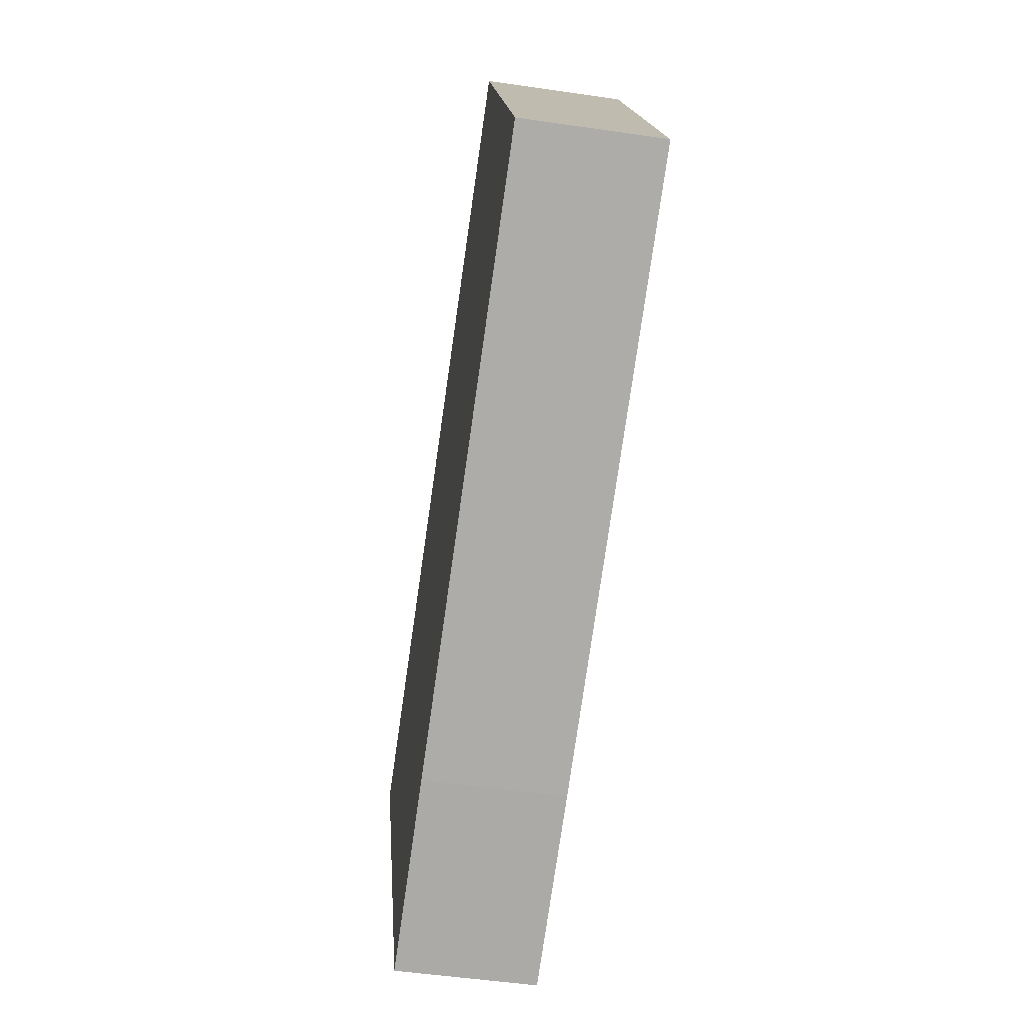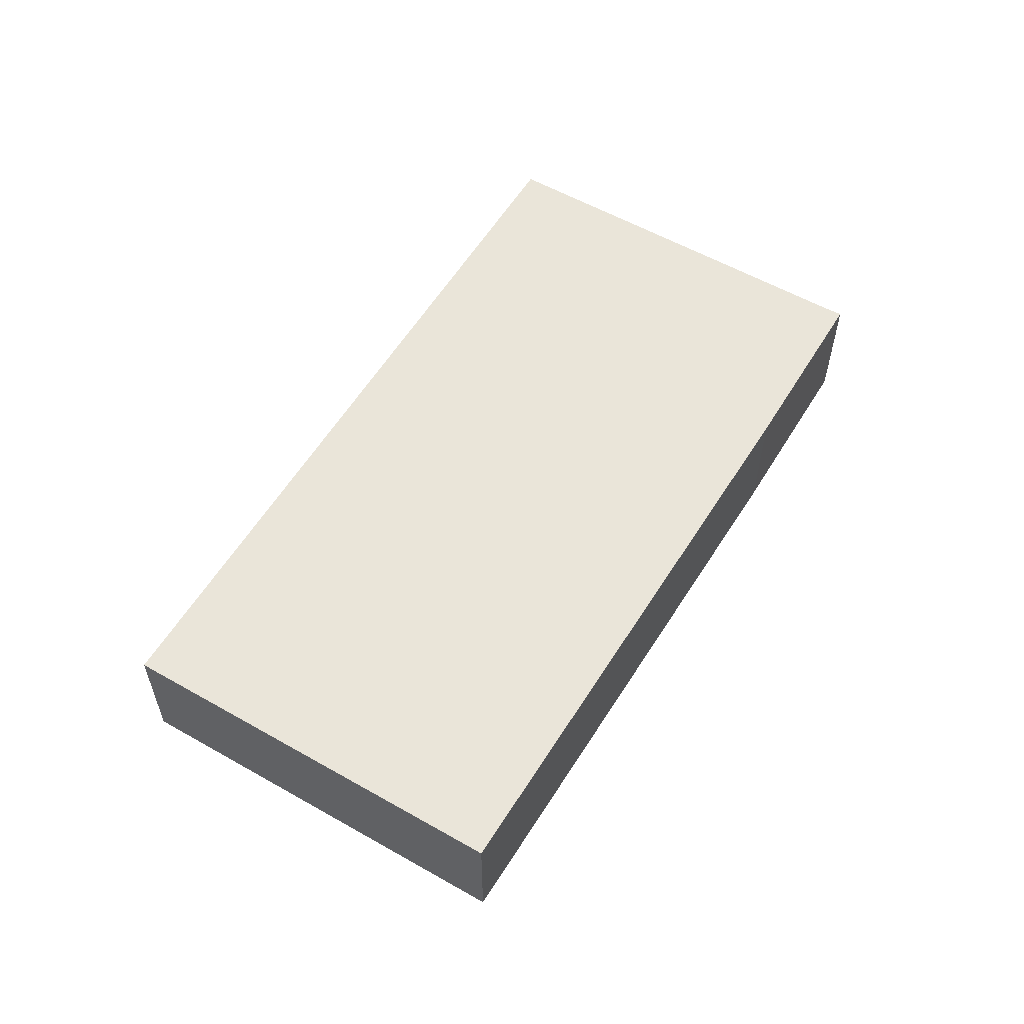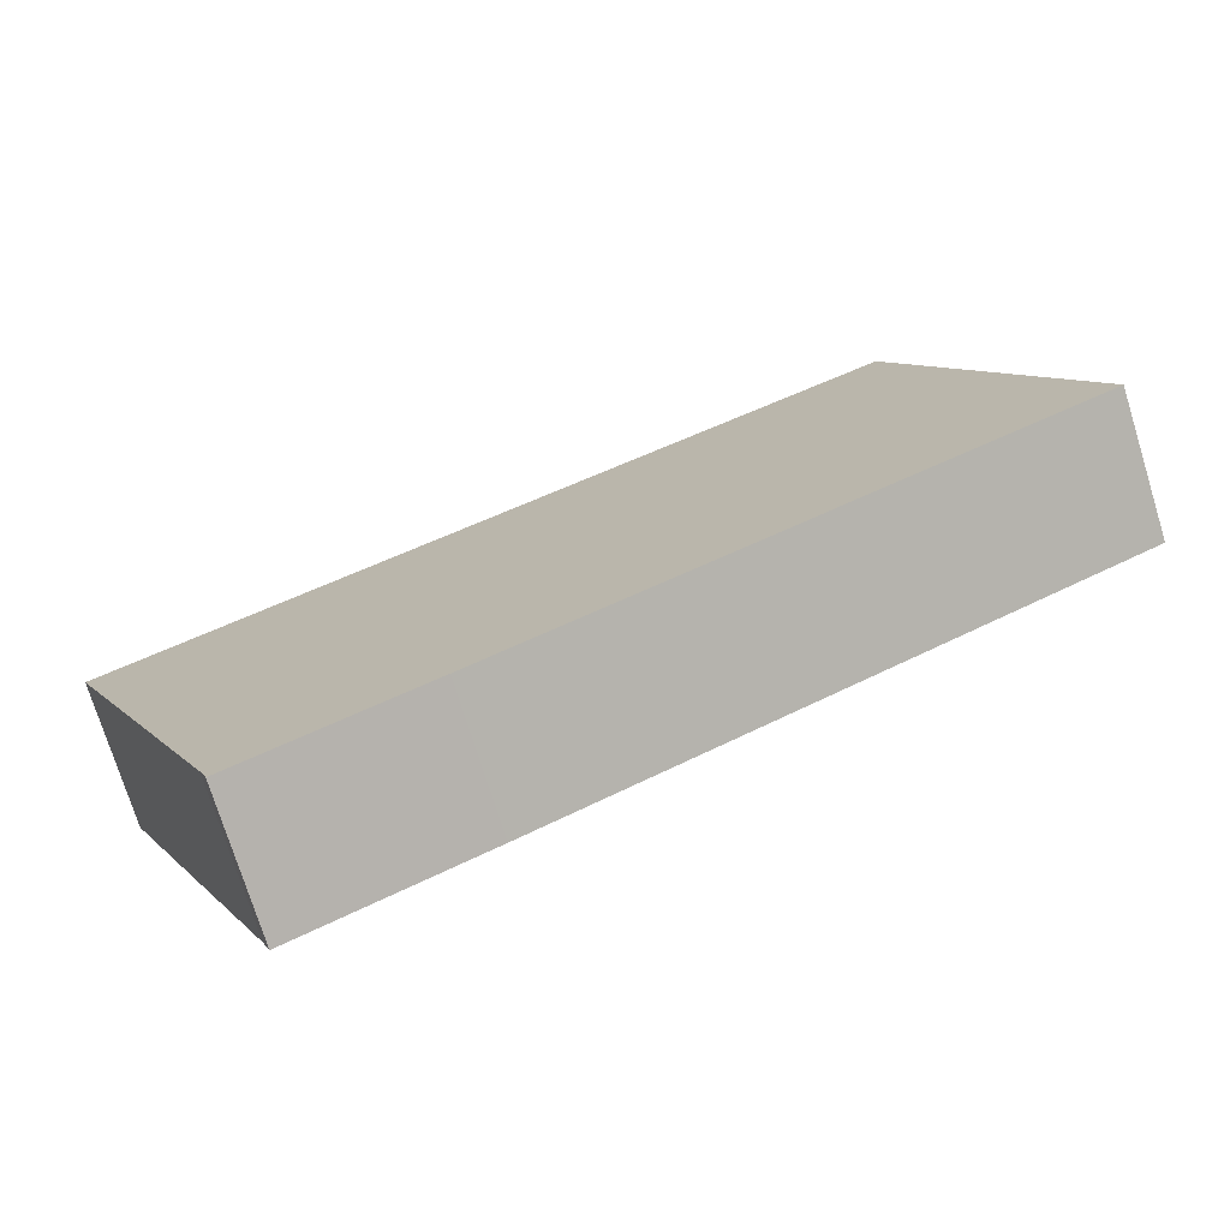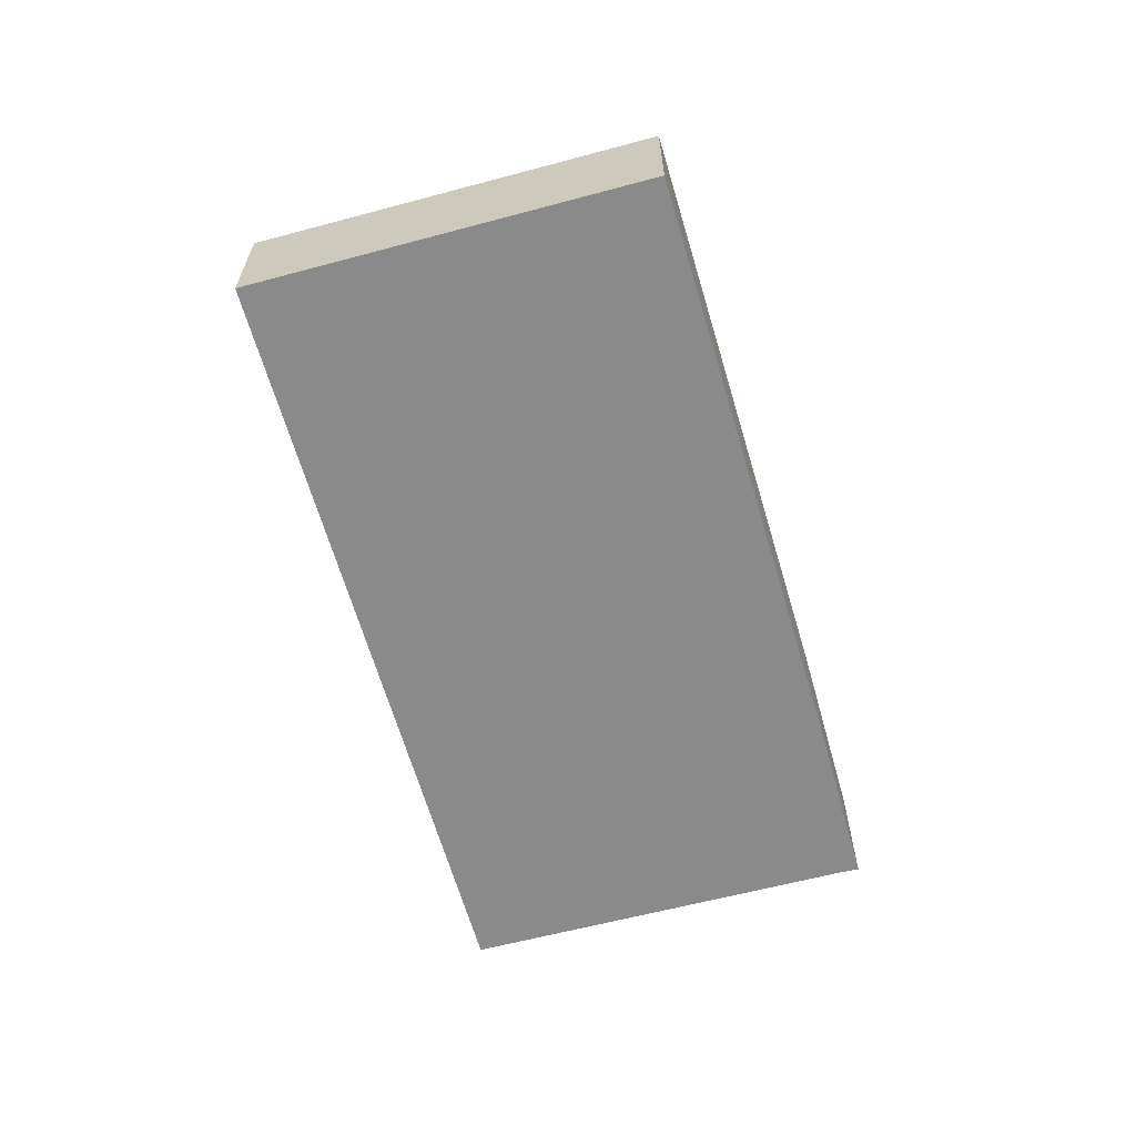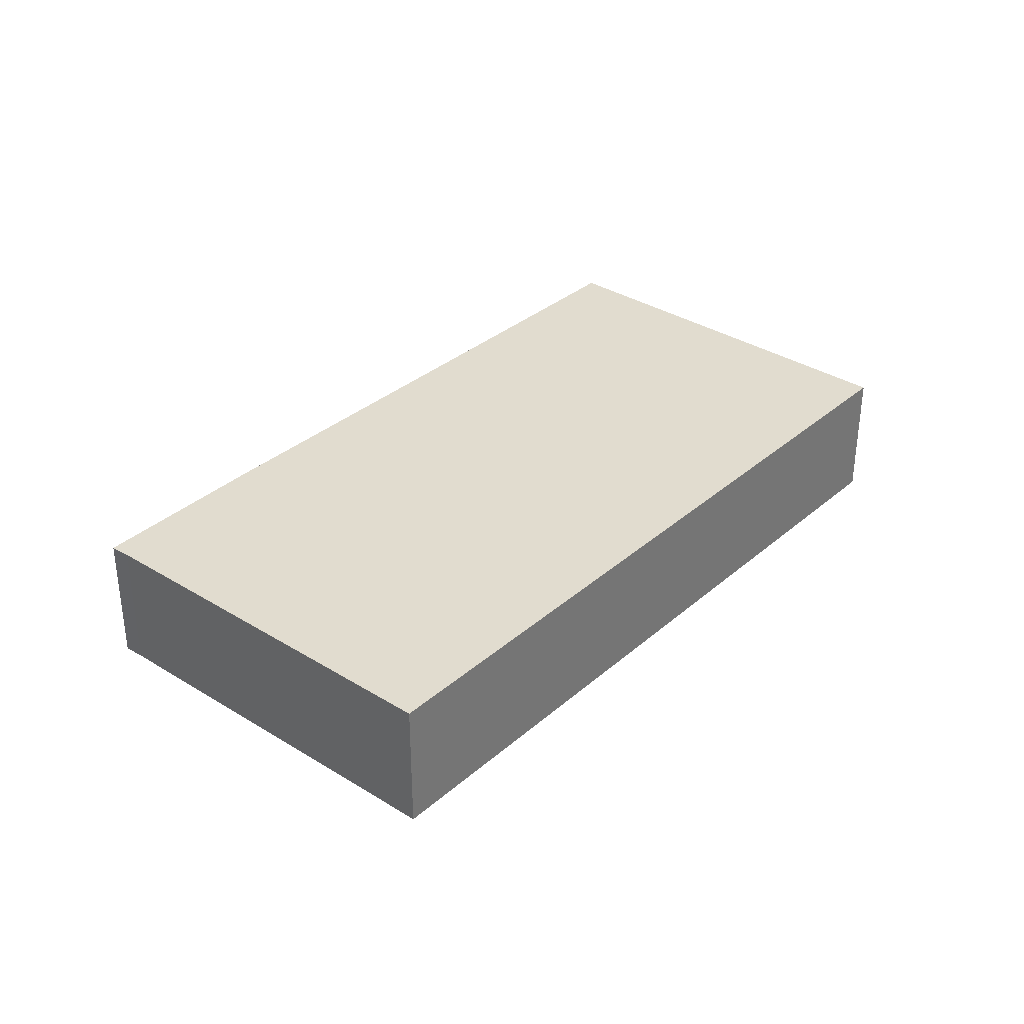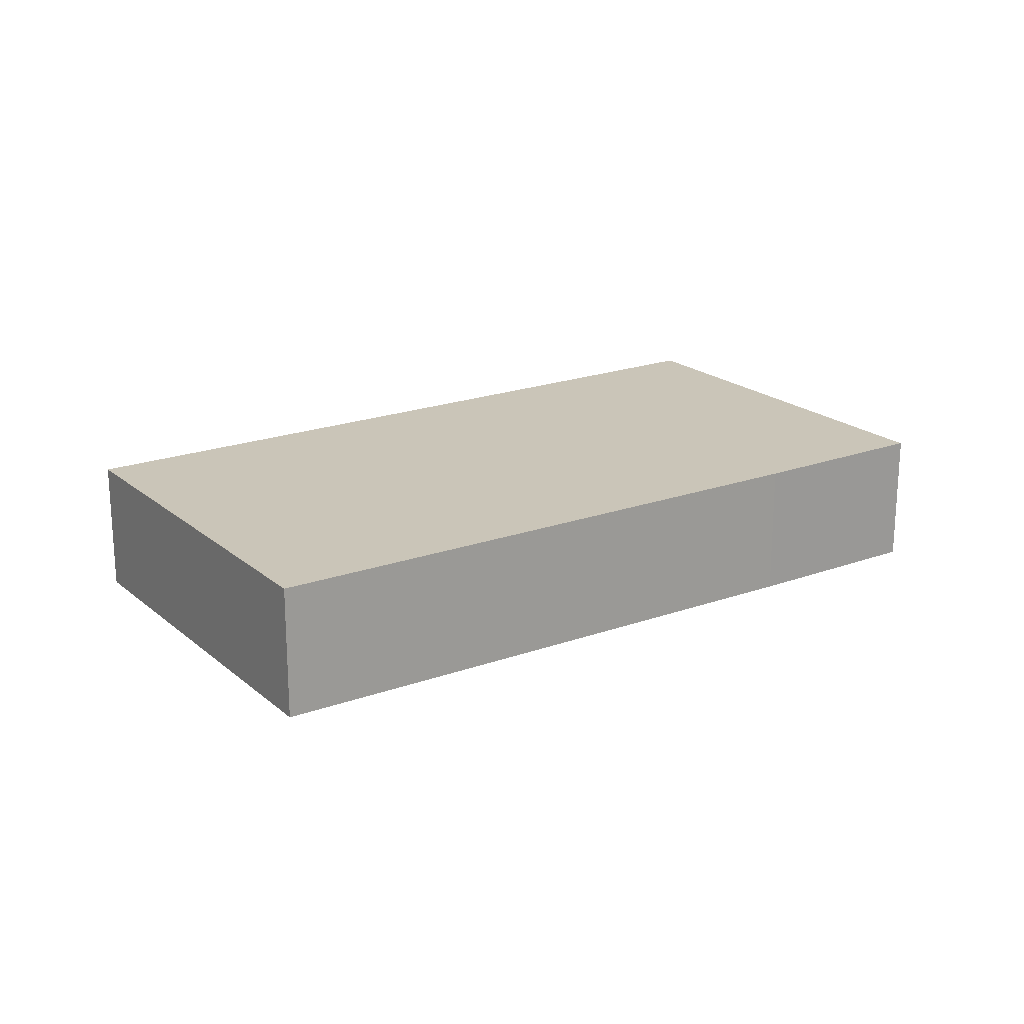
<metadata>
{"format":"obj","ext":"obj","renderer":"f3d","projection":"perspective","resolution":1024,"background":"white","views":[{"elev":-51.3,"azim":81.0,"up":"+Z"},{"elev":58.0,"azim":96.7,"up":"+Y"},{"elev":-74.4,"azim":17.2,"up":"+Z"},{"elev":-63.4,"azim":81.3,"up":"+Y"},{"elev":34.5,"azim":-73.7,"up":"+Y"},{"elev":20.5,"azim":121.8,"up":"+Y"}]}
</metadata>
<code>
v  5.167 4.388 -11.91
v  11.06 4.388 -9.983
v  5.41 4.388 -12.54
v  28.79 4.388 -1.627
v  0.011 4.388 -0.026
v  23.34 4.388 10.67
v  3.188 4.388 1.457
v  0 4.388 2.687e-16
v  0 0 0
v  3.188 -8.922e-17 1.457
v  23.34 -6.534e-16 10.67
v  28.79 9.963e-17 -1.627
v  11.06 6.113e-16 -9.983
v  5.41 7.68e-16 -12.54
v  0.011 1.592e-18 -0.026
v  5.167 7.296e-16 -11.91
g defaultobject
f 1 2 3
f 2 1 4
f 4 1 5
f 4 5 6
f 6 5 7
f 7 5 8
f 9 7 8
f 7 9 6
f 6 9 10
f 6 10 11
f 11 4 6
f 4 11 12
f 12 2 4
f 2 12 13
f 2 13 3
f 3 13 14
f 15 5 1
f 5 15 8
f 8 15 9
f 14 1 3
f 1 14 16
f 15 1 16
f 10 12 11
f 12 10 9
f 12 9 15
f 12 15 16
f 12 16 13
f 13 16 14

</code>
